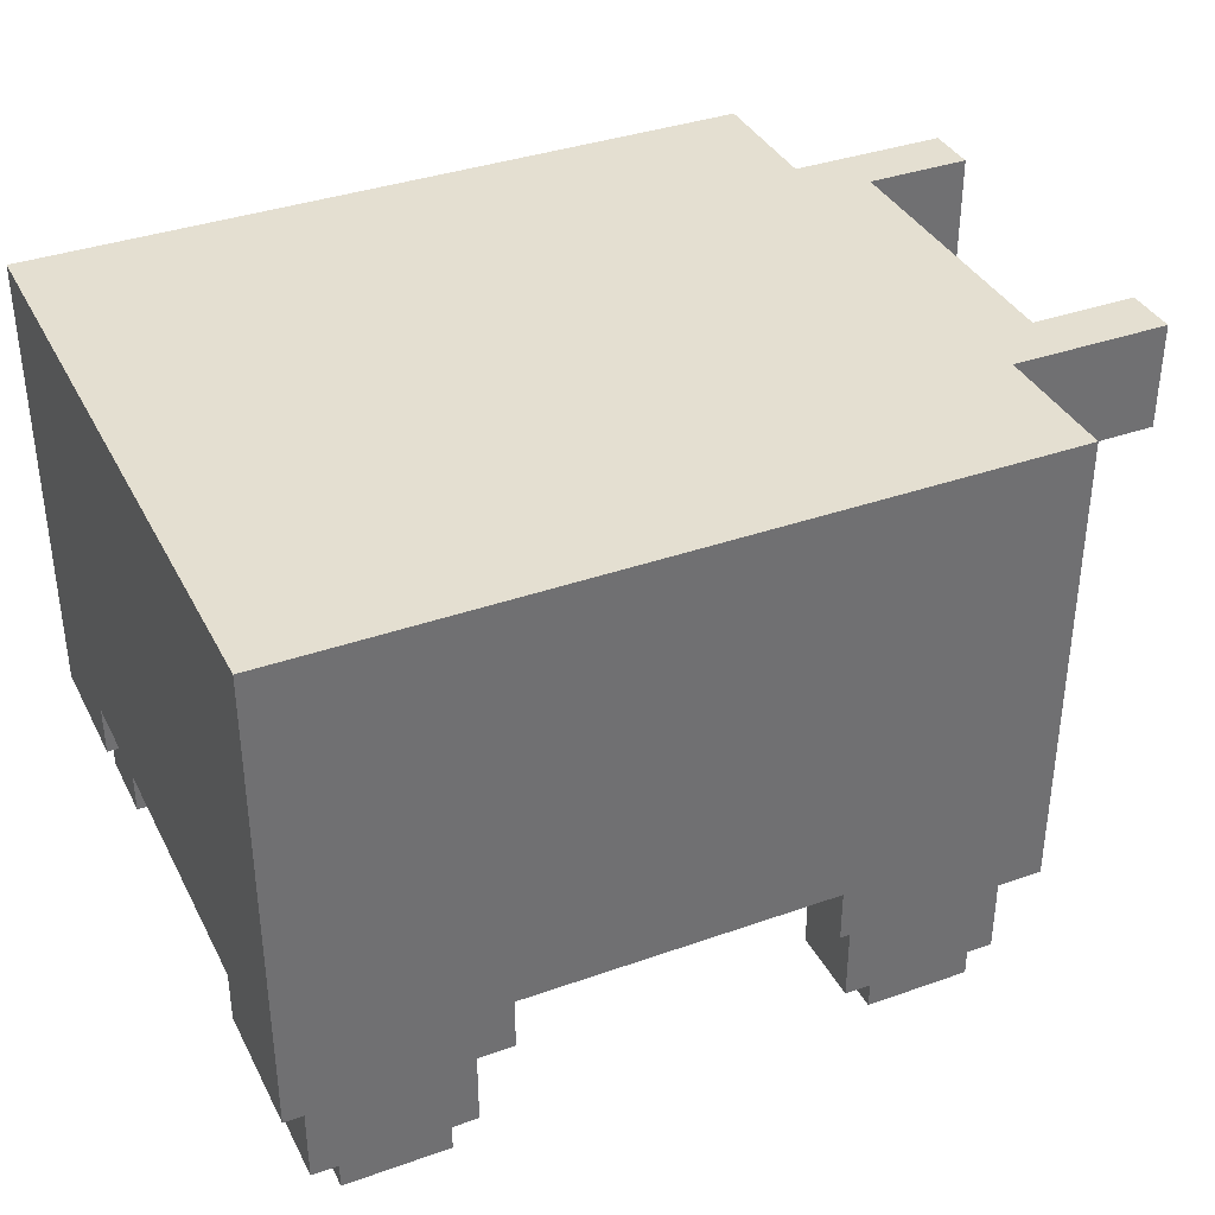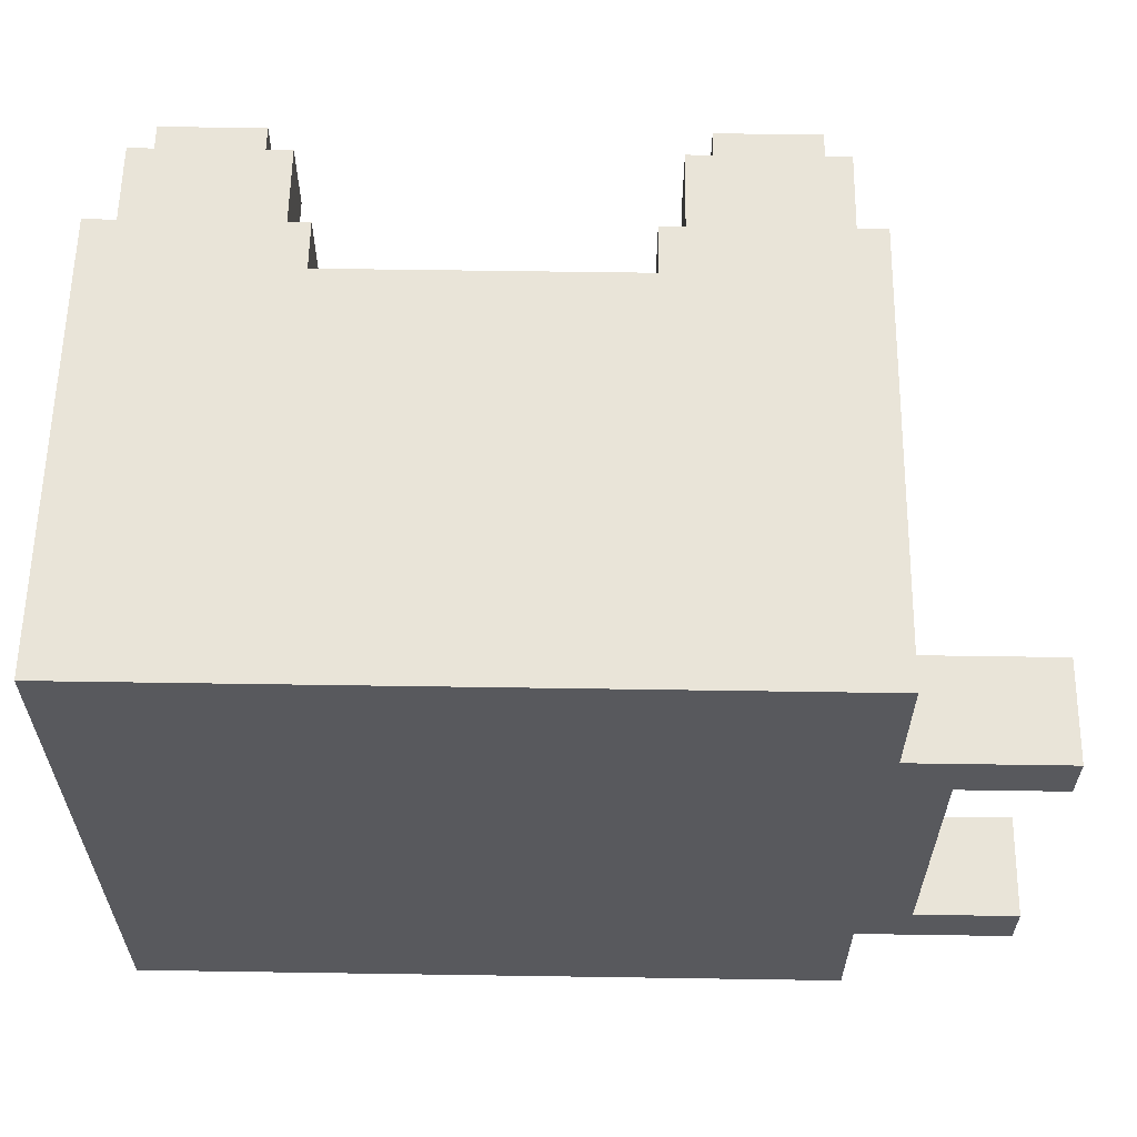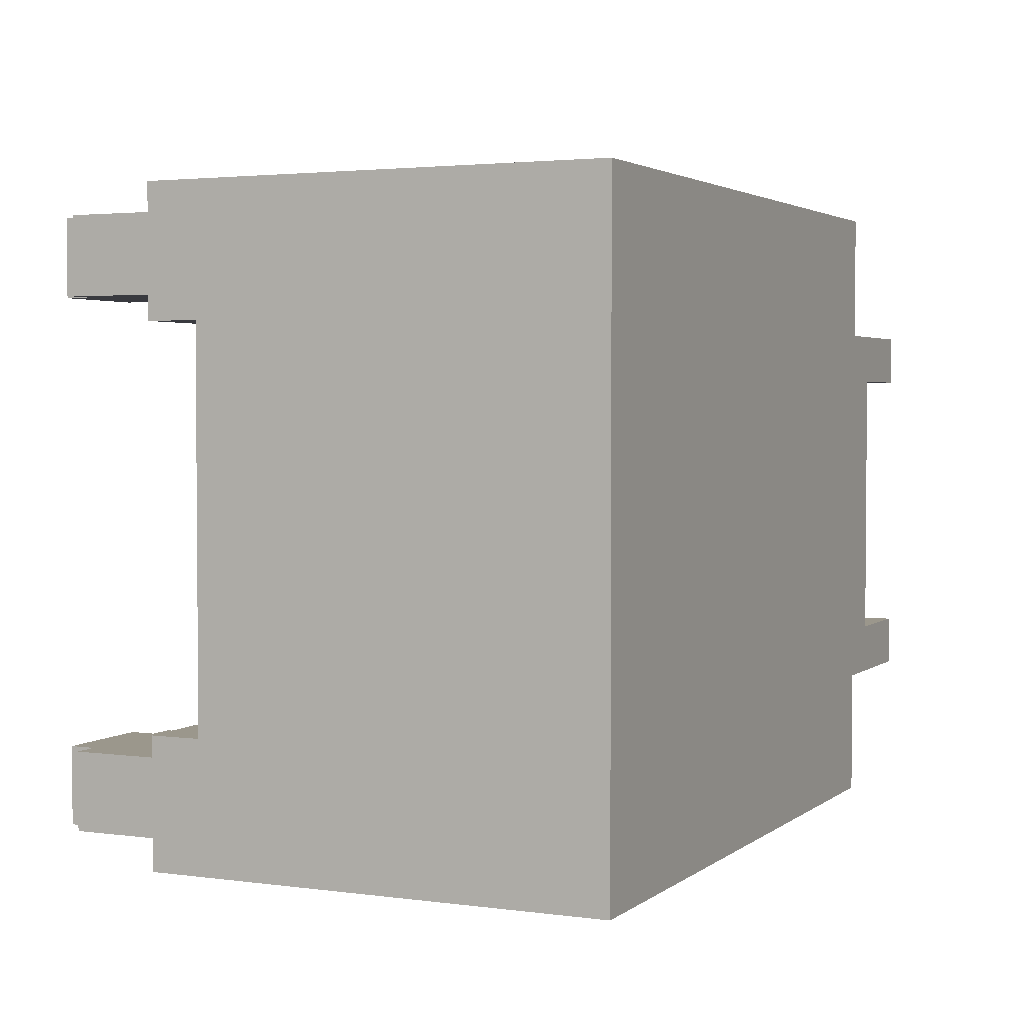
<metadata>
{"format":"obj","ext":"obj","renderer":"f3d","projection":"perspective","resolution":1024,"background":"white","views":[{"elev":36.8,"azim":155.4,"up":"+Y"},{"elev":60.0,"azim":-179.1,"up":"+Z"},{"elev":2.8,"azim":115.0,"up":"+Z"}]}
</metadata>
<code>
o sale
v -1.896 2.312 0.7582
v -1.896 1.912 0.5582
v -1.896 1.912 0.7582
v -1.896 2.312 0.5582
v -1.896 2.312 -0.5418
v -1.896 1.912 -0.7418
v -1.896 1.912 -0.5418
v -1.896 2.312 -0.7418
v -1.496 2.312 0.5582
v -1.496 1.912 -0.5418
v -1.496 1.912 0.5582
v -1.496 2.312 -0.5418
v -1.296 0.7124 0.7582
v -1.296 0.5124 0.7582
v -1.296 0.5124 1.258
v -1.296 0.7124 -0.7418
v -1.296 0.5124 -1.242
v -1.296 0.5124 -0.7418
v -1.296 1.912 0.7582
v -1.296 1.912 -0.7418
v -1.296 2.312 1.258
v -1.296 2.312 0.7582
v -1.296 2.312 -0.7418
v -1.296 2.312 -1.242
v -1.196 0.5124 1.158
v -1.196 0.1124 0.8582
v -1.196 0.1124 1.158
v -1.196 0.5124 0.8582
v -1.196 0.5124 -0.8418
v -1.196 0.1124 -1.142
v -1.196 0.1124 -0.8418
v -1.196 0.5124 -1.142
v -1.096 0.1124 1.158
v -1.096 0.01242 0.8582
v -1.096 0.01242 1.158
v -1.096 0.1124 0.8582
v -1.096 0.1124 -0.8418
v -1.096 0.01242 -1.142
v -1.096 0.01242 -0.8418
v -1.096 0.1124 -1.142
v -1.096 0.6124 1.158
v -1.096 0.5124 0.8582
v -1.096 0.5124 1.158
v -1.096 0.6124 0.8582
v -1.096 0.6124 -0.8418
v -1.096 0.5124 -1.142
v -1.096 0.5124 -0.8418
v -1.096 0.6124 -1.142
v -0.696 0.7124 1.158
v -0.696 0.6124 1.058
v -0.696 0.6124 1.158
v -0.696 0.7124 1.058
v -0.596 0.7124 1.058
v -0.596 0.5124 0.8582
v -0.596 0.5124 1.058
v -0.596 0.7124 0.8582
v -0.596 0.7124 -0.8418
v -0.596 0.5124 -1.142
v -0.596 0.5124 -0.8418
v -0.596 0.7124 -1.142
v 0.704 0.7124 1.258
v 0.704 0.5124 0.7582
v 0.704 0.5124 1.258
v 0.704 0.7124 0.7582
v 0.704 0.7124 -0.7418
v 0.704 0.5124 -1.242
v 0.704 0.5124 -0.7418
v 0.704 0.7124 -1.242
v 0.804 0.5124 1.158
v 0.804 0.1124 0.8582
v 0.804 0.1124 1.158
v 0.804 0.5124 0.8582
v 0.804 0.5124 -0.8418
v 0.804 0.1124 -1.142
v 0.804 0.1124 -0.8418
v 0.804 0.5124 -1.142
v 0.904 0.1124 1.158
v 0.904 0.01242 0.8582
v 0.904 0.01242 1.158
v 0.904 0.1124 0.8582
v 0.904 0.1124 -0.8418
v 0.904 0.01242 -1.142
v 0.904 0.01242 -0.8418
v 0.904 0.1124 -1.142
v 0.904 0.6124 -0.8418
v 0.904 0.5124 -1.142
v 0.904 0.5124 -0.8418
v 0.904 0.6124 -1.142
v 1.404 0.6124 -0.8418
v 1.404 0.5124 -1.142
v 1.404 0.5124 -0.8418
v 1.404 0.6124 -1.142
v -1.196 0.5124 1.158
v -1.196 0.5124 0.8582
v -1.196 0.7124 1.158
v -1.196 0.7124 0.8582
v -1.196 0.5124 -0.8418
v -1.196 0.5124 -1.142
v -1.196 0.7124 -0.8418
v -1.196 0.7124 -1.142
v -0.696 0.01242 1.158
v -0.696 0.01242 0.8582
v -0.696 0.1124 1.158
v -0.696 0.1124 0.8582
v -0.696 0.01242 -0.8418
v -0.696 0.01242 -1.142
v -0.696 0.1124 -0.8418
v -0.696 0.1124 -1.142
v -0.696 0.5124 1.058
v -0.696 0.5124 0.8582
v -0.696 0.6124 1.058
v -0.696 0.6124 0.8582
v -0.696 0.5124 -0.8418
v -0.696 0.5124 -1.142
v -0.696 0.6124 -0.8418
v -0.696 0.6124 -1.142
v -0.596 0.1124 1.158
v -0.596 0.1124 0.8582
v -0.596 0.5124 1.158
v -0.596 0.5124 0.8582
v -0.596 0.1124 -0.8418
v -0.596 0.1124 -1.142
v -0.596 0.5124 -0.8418
v -0.596 0.5124 -1.142
v -0.496 0.5124 1.258
v -0.496 0.5124 0.7582
v -0.496 0.7124 1.258
v -0.496 0.7124 0.7582
v -0.496 0.5124 -0.7418
v -0.496 0.5124 -1.242
v -0.496 0.7124 -0.7418
v -0.496 0.7124 -1.242
v 0.804 0.5124 -0.8418
v 0.804 0.5124 -1.142
v 0.804 0.6124 -0.8418
v 0.804 0.6124 -1.142
v 1.304 0.01242 1.158
v 1.304 0.01242 0.8582
v 1.304 0.1124 1.158
v 1.304 0.1124 0.8582
v 1.304 0.01242 -0.8418
v 1.304 0.01242 -1.142
v 1.304 0.1124 -0.8418
v 1.304 0.1124 -1.142
v 1.304 0.5124 -0.8418
v 1.304 0.5124 -1.142
v 1.304 0.6124 -0.8418
v 1.304 0.6124 -1.142
v 1.404 0.1124 1.158
v 1.404 0.1124 0.8582
v 1.404 0.5124 1.158
v 1.404 0.5124 0.8582
v 1.404 0.1124 -0.8418
v 1.404 0.1124 -1.142
v 1.404 0.5124 -0.8418
v 1.404 0.5124 -1.142
v 1.504 0.5124 1.258
v 1.504 0.5124 0.7582
v 1.504 0.7124 0.7582
v 1.504 0.5124 -0.7418
v 1.504 0.5124 -1.242
v 1.504 0.7124 -0.7418
v 1.504 2.312 1.258
v 1.504 2.312 -1.242
v -0.496 0.5124 1.258
v -1.296 2.312 1.258
v -1.296 0.5124 1.258
v -0.496 0.7124 1.258
v 0.704 0.7124 1.258
v 1.504 0.5124 1.258
v 0.704 0.5124 1.258
v 1.504 2.312 1.258
v -1.096 0.1124 1.158
v -1.196 0.5124 1.158
v -1.196 0.1124 1.158
v -0.696 0.01242 1.158
v -1.096 0.01242 1.158
v -0.696 0.1124 1.158
v -0.596 0.1124 1.158
v -0.596 0.5124 1.158
v 0.904 0.1124 1.158
v 0.804 0.5124 1.158
v 0.804 0.1124 1.158
v 1.304 0.01242 1.158
v 0.904 0.01242 1.158
v 1.304 0.1124 1.158
v 1.404 0.1124 1.158
v 1.404 0.5124 1.158
v -1.096 0.5124 0.8582
v -1.196 0.7124 0.8582
v -1.196 0.5124 0.8582
v -1.096 0.6124 0.8582
v -0.696 0.6124 0.8582
v -0.596 0.5124 0.8582
v -0.696 0.5124 0.8582
v -0.596 0.7124 0.8582
v -1.296 1.912 0.7582
v -1.896 2.312 0.7582
v -1.896 1.912 0.7582
v -1.296 2.312 0.7582
v -1.496 1.912 -0.5418
v -1.896 2.312 -0.5418
v -1.896 1.912 -0.5418
v -1.496 2.312 -0.5418
v -0.496 0.5124 -0.7418
v -1.296 0.7124 -0.7418
v -1.296 0.5124 -0.7418
v -0.496 0.7124 -0.7418
v 1.504 0.5124 -0.7418
v 0.704 0.7124 -0.7418
v 0.704 0.5124 -0.7418
v 1.504 0.7124 -0.7418
v -1.096 0.1124 -0.8418
v -1.196 0.5124 -0.8418
v -1.196 0.1124 -0.8418
v -0.696 0.01242 -0.8418
v -1.096 0.01242 -0.8418
v -0.696 0.1124 -0.8418
v -0.596 0.1124 -0.8418
v -0.596 0.5124 -0.8418
v 0.904 0.1124 -0.8418
v 0.804 0.5124 -0.8418
v 0.804 0.1124 -0.8418
v 1.304 0.01242 -0.8418
v 0.904 0.01242 -0.8418
v 1.304 0.1124 -0.8418
v 1.404 0.1124 -0.8418
v 1.404 0.5124 -0.8418
v -1.096 0.5124 -1.142
v -1.196 0.7124 -1.142
v -1.196 0.5124 -1.142
v -1.096 0.6124 -1.142
v -0.696 0.6124 -1.142
v -0.596 0.5124 -1.142
v -0.696 0.5124 -1.142
v -0.596 0.7124 -1.142
v 0.904 0.5124 -1.142
v 0.804 0.6124 -1.142
v 0.804 0.5124 -1.142
v 0.904 0.6124 -1.142
v 1.404 0.5124 -1.142
v 1.304 0.6124 -1.142
v 1.304 0.5124 -1.142
v 1.404 0.6124 -1.142
v -1.196 0.5124 1.158
v -1.196 0.7124 1.158
v -1.096 0.5124 1.158
v -1.096 0.6124 1.158
v -0.696 0.6124 1.158
v -0.696 0.7124 1.158
v -0.696 0.5124 1.058
v -0.696 0.6124 1.058
v -0.596 0.5124 1.058
v -0.696 0.7124 1.058
v -0.596 0.7124 1.058
v -1.196 0.1124 0.8582
v -1.196 0.5124 0.8582
v -1.096 0.1124 0.8582
v -1.096 0.01242 0.8582
v -0.696 0.01242 0.8582
v -0.696 0.1124 0.8582
v -0.596 0.1124 0.8582
v -0.596 0.5124 0.8582
v 0.804 0.1124 0.8582
v 0.804 0.5124 0.8582
v 0.904 0.1124 0.8582
v 0.904 0.01242 0.8582
v 1.304 0.01242 0.8582
v 1.304 0.1124 0.8582
v 1.404 0.1124 0.8582
v 1.404 0.5124 0.8582
v -1.296 0.5124 0.7582
v -1.296 0.7124 0.7582
v -0.496 0.5124 0.7582
v -0.496 0.7124 0.7582
v 0.704 0.5124 0.7582
v 0.704 0.7124 0.7582
v 1.504 0.5124 0.7582
v 1.504 0.7124 0.7582
v -1.896 1.912 0.5582
v -1.896 2.312 0.5582
v -1.496 1.912 0.5582
v -1.496 2.312 0.5582
v -1.896 1.912 -0.7418
v -1.896 2.312 -0.7418
v -1.296 1.912 -0.7418
v -1.296 2.312 -0.7418
v -1.196 0.5124 -0.8418
v -1.196 0.7124 -0.8418
v -1.096 0.5124 -0.8418
v -1.096 0.6124 -0.8418
v -0.696 0.6124 -0.8418
v -0.696 0.5124 -0.8418
v -0.596 0.5124 -0.8418
v -0.596 0.7124 -0.8418
v 0.804 0.5124 -0.8418
v 0.804 0.6124 -0.8418
v 0.904 0.5124 -0.8418
v 0.904 0.6124 -0.8418
v 1.304 0.5124 -0.8418
v 1.304 0.6124 -0.8418
v 1.404 0.5124 -0.8418
v 1.404 0.6124 -0.8418
v -1.196 0.1124 -1.142
v -1.196 0.5124 -1.142
v -1.096 0.1124 -1.142
v -1.096 0.01242 -1.142
v -0.696 0.01242 -1.142
v -0.696 0.1124 -1.142
v -0.596 0.1124 -1.142
v -0.596 0.5124 -1.142
v 0.804 0.1124 -1.142
v 0.804 0.5124 -1.142
v 0.904 0.1124 -1.142
v 0.904 0.01242 -1.142
v 1.304 0.01242 -1.142
v 1.304 0.1124 -1.142
v 1.404 0.1124 -1.142
v 1.404 0.5124 -1.142
v -1.296 0.5124 -1.242
v -1.296 2.312 -1.242
v -0.496 0.5124 -1.242
v -0.496 0.7124 -1.242
v 0.704 0.7124 -1.242
v 0.704 0.5124 -1.242
v 1.504 0.5124 -1.242
v 1.504 2.312 -1.242
v -1.096 0.01242 0.8582
v -0.696 0.01242 1.158
v -1.096 0.01242 1.158
v -0.696 0.01242 0.8582
v 0.904 0.01242 0.8582
v 1.304 0.01242 1.158
v 0.904 0.01242 1.158
v 1.304 0.01242 0.8582
v -1.096 0.01242 -1.142
v -0.696 0.01242 -0.8418
v -1.096 0.01242 -0.8418
v -0.696 0.01242 -1.142
v 0.904 0.01242 -1.142
v 1.304 0.01242 -0.8418
v 0.904 0.01242 -0.8418
v 1.304 0.01242 -1.142
v -1.196 0.1124 0.8582
v -1.096 0.1124 1.158
v -1.196 0.1124 1.158
v -1.096 0.1124 0.8582
v -0.696 0.1124 0.8582
v -0.596 0.1124 1.158
v -0.696 0.1124 1.158
v -0.596 0.1124 0.8582
v 0.804 0.1124 0.8582
v 0.904 0.1124 1.158
v 0.804 0.1124 1.158
v 0.904 0.1124 0.8582
v 1.304 0.1124 0.8582
v 1.404 0.1124 1.158
v 1.304 0.1124 1.158
v 1.404 0.1124 0.8582
v -1.196 0.1124 -1.142
v -1.096 0.1124 -0.8418
v -1.196 0.1124 -0.8418
v -1.096 0.1124 -1.142
v -0.696 0.1124 -1.142
v -0.596 0.1124 -0.8418
v -0.696 0.1124 -0.8418
v -0.596 0.1124 -1.142
v 0.804 0.1124 -1.142
v 0.904 0.1124 -0.8418
v 0.804 0.1124 -0.8418
v 0.904 0.1124 -1.142
v 1.304 0.1124 -1.142
v 1.404 0.1124 -0.8418
v 1.304 0.1124 -0.8418
v 1.404 0.1124 -1.142
v -1.196 0.5124 1.158
v -0.496 0.5124 1.258
v -1.296 0.5124 1.258
v -0.596 0.5124 1.158
v 0.804 0.5124 1.158
v 1.504 0.5124 1.258
v 0.704 0.5124 1.258
v 1.404 0.5124 1.158
v -1.196 0.5124 0.8582
v -0.596 0.5124 0.8582
v 0.804 0.5124 0.8582
v 1.404 0.5124 0.8582
v -1.296 0.5124 0.7582
v -0.496 0.5124 0.7582
v 0.704 0.5124 0.7582
v 1.504 0.5124 0.7582
v -1.196 0.5124 -0.8418
v -0.496 0.5124 -0.7418
v -1.296 0.5124 -0.7418
v -0.596 0.5124 -0.8418
v 0.804 0.5124 -0.8418
v 1.504 0.5124 -0.7418
v 0.704 0.5124 -0.7418
v 1.404 0.5124 -0.8418
v -1.196 0.5124 -1.142
v -0.596 0.5124 -1.142
v 0.804 0.5124 -1.142
v 1.404 0.5124 -1.142
v -1.296 0.5124 -1.242
v -0.496 0.5124 -1.242
v 0.704 0.5124 -1.242
v 1.504 0.5124 -1.242
v 0.804 0.6124 -1.142
v 0.904 0.6124 -0.8418
v 0.804 0.6124 -0.8418
v 0.904 0.6124 -1.142
v 1.304 0.6124 -1.142
v 1.404 0.6124 -0.8418
v 1.304 0.6124 -0.8418
v 1.404 0.6124 -1.142
v -0.696 0.7124 1.058
v -0.696 0.7124 1.158
v -1.196 0.7124 1.158
v -1.196 0.7124 0.8582
v -0.596 0.7124 1.058
v -0.596 0.7124 0.8582
v -0.496 0.7124 0.7582
v 0.704 0.7124 1.258
v -0.496 0.7124 1.258
v 0.704 0.7124 0.7582
v -1.296 0.7124 -0.7418
v -1.296 0.7124 0.7582
v 1.504 0.7124 0.7582
v -0.496 0.7124 -0.7418
v 0.704 0.7124 -0.7418
v 1.504 0.7124 -0.7418
v -1.196 0.7124 -1.142
v -0.596 0.7124 -0.8418
v -1.196 0.7124 -0.8418
v -0.596 0.7124 -1.142
v -0.496 0.7124 -1.242
v 0.704 0.7124 -1.242
v -1.896 1.912 0.5582
v -1.296 1.912 0.7582
v -1.896 1.912 0.7582
v -1.496 1.912 0.5582
v -1.496 1.912 -0.5418
v -1.896 1.912 -0.7418
v -1.896 1.912 -0.5418
v -1.296 1.912 -0.7418
v -1.196 0.5124 1.158
v -1.096 0.5124 1.158
v -1.196 0.5124 0.8582
v -1.096 0.5124 0.8582
v -0.696 0.5124 1.058
v -0.596 0.5124 1.058
v -0.696 0.5124 0.8582
v -0.596 0.5124 0.8582
v -1.196 0.5124 -0.8418
v -1.096 0.5124 -0.8418
v -1.196 0.5124 -1.142
v -1.096 0.5124 -1.142
v -0.696 0.5124 -0.8418
v -0.596 0.5124 -0.8418
v -0.696 0.5124 -1.142
v -0.596 0.5124 -1.142
v 0.804 0.5124 -0.8418
v 0.904 0.5124 -0.8418
v 0.804 0.5124 -1.142
v 0.904 0.5124 -1.142
v 1.304 0.5124 -0.8418
v 1.404 0.5124 -0.8418
v 1.304 0.5124 -1.142
v 1.404 0.5124 -1.142
v -1.096 0.6124 1.158
v -0.696 0.6124 1.158
v -0.696 0.6124 1.058
v -1.096 0.6124 0.8582
v -0.696 0.6124 0.8582
v -1.096 0.6124 -0.8418
v -0.696 0.6124 -0.8418
v -1.096 0.6124 -1.142
v -0.696 0.6124 -1.142
v -1.296 2.312 1.258
v 1.504 2.312 1.258
v -1.296 2.312 0.7582
v -1.896 2.312 0.7582
v -1.896 2.312 0.5582
v -1.496 2.312 0.5582
v -1.496 2.312 -0.5418
v -1.896 2.312 -0.5418
v -1.896 2.312 -0.7418
v -1.296 2.312 -0.7418
v -1.296 2.312 -1.242
v 1.504 2.312 -1.242
f 1 2 3
f 4 2 1
f 5 6 7
f 8 6 5
f 9 10 11
f 12 10 9
f 13 14 15
f 16 17 18
f 19 13 15
f 19 16 13
f 20 17 16
f 20 16 19
f 21 19 15
f 22 19 21
f 23 17 20
f 24 17 23
f 25 26 27
f 28 26 25
f 29 30 31
f 32 30 29
f 33 34 35
f 36 34 33
f 37 38 39
f 40 38 37
f 41 42 43
f 44 42 41
f 45 46 47
f 48 46 45
f 49 50 51
f 52 50 49
f 53 54 55
f 56 54 53
f 57 58 59
f 60 58 57
f 61 62 63
f 64 62 61
f 65 66 67
f 68 66 65
f 69 70 71
f 72 70 69
f 73 74 75
f 76 74 73
f 77 78 79
f 80 78 77
f 81 82 83
f 84 82 81
f 85 86 87
f 88 86 85
f 89 90 91
f 92 90 89
f 93 94 95
f 95 94 96
f 97 98 99
f 99 98 100
f 101 102 103
f 103 102 104
f 105 106 107
f 107 106 108
f 109 110 111
f 111 110 112
f 113 114 115
f 115 114 116
f 117 118 119
f 119 118 120
f 121 122 123
f 123 122 124
f 125 126 127
f 127 126 128
f 129 130 131
f 131 130 132
f 133 134 135
f 135 134 136
f 137 138 139
f 139 138 140
f 141 142 143
f 143 142 144
f 145 146 147
f 147 146 148
f 149 150 151
f 151 150 152
f 153 154 155
f 155 154 156
f 157 158 159
f 160 161 162
f 157 159 163
f 159 162 163
f 162 161 164
f 163 162 164
f 165 166 167
f 168 166 165
f 169 166 168
f 170 169 171
f 172 166 169
f 172 169 170
f 173 174 175
f 176 173 177
f 178 174 173
f 178 173 176
f 179 174 178
f 180 174 179
f 181 182 183
f 184 181 185
f 186 182 181
f 186 181 184
f 187 182 186
f 188 182 187
f 189 190 191
f 192 190 189
f 193 190 192
f 194 193 195
f 196 190 193
f 196 193 194
f 197 198 199
f 200 198 197
f 201 202 203
f 204 202 201
f 205 206 207
f 208 206 205
f 209 210 211
f 212 210 209
f 213 214 215
f 216 213 217
f 218 214 213
f 218 213 216
f 219 214 218
f 220 214 219
f 221 222 223
f 224 221 225
f 226 222 221
f 226 221 224
f 227 222 226
f 228 222 227
f 229 230 231
f 232 230 229
f 233 230 232
f 234 233 235
f 236 230 233
f 236 233 234
f 237 238 239
f 240 238 237
f 241 242 243
f 244 242 241
f 245 246 247
f 247 246 248
f 248 246 249
f 249 246 250
f 251 252 253
f 252 254 253
f 253 254 255
f 256 257 258
f 259 258 260
f 258 257 261
f 260 258 261
f 261 257 262
f 262 257 263
f 264 265 266
f 267 266 268
f 266 265 269
f 268 266 269
f 269 265 270
f 270 265 271
f 272 273 274
f 274 273 275
f 276 277 278
f 278 277 279
f 280 281 282
f 282 281 283
f 284 285 286
f 286 285 287
f 288 289 290
f 290 289 291
f 291 289 292
f 293 292 294
f 292 289 295
f 294 292 295
f 296 297 298
f 298 297 299
f 300 301 302
f 302 301 303
f 304 305 306
f 307 306 308
f 306 305 309
f 308 306 309
f 309 305 310
f 310 305 311
f 312 313 314
f 315 314 316
f 314 313 317
f 316 314 317
f 317 313 318
f 318 313 319
f 320 321 322
f 322 321 323
f 323 321 324
f 325 324 326
f 324 321 327
f 326 324 327
f 328 329 330
f 331 329 328
f 332 333 334
f 335 333 332
f 336 337 338
f 339 337 336
f 340 341 342
f 343 341 340
f 344 345 346
f 347 345 344
f 348 349 350
f 351 349 348
f 352 353 354
f 355 353 352
f 356 357 358
f 359 357 356
f 360 361 362
f 363 361 360
f 364 365 366
f 367 365 364
f 368 369 370
f 371 369 368
f 372 373 374
f 375 373 372
f 376 377 378
f 379 377 376
f 380 381 382
f 383 381 380
f 384 376 378
f 385 377 379
f 386 380 382
f 387 381 383
f 388 384 378
f 388 385 384
f 389 377 385
f 389 385 388
f 390 387 386
f 390 386 382
f 391 381 387
f 391 387 390
f 392 393 394
f 395 393 392
f 396 397 398
f 399 397 396
f 400 392 394
f 401 393 395
f 402 396 398
f 403 397 399
f 404 400 394
f 404 401 400
f 405 393 401
f 405 401 404
f 406 403 402
f 406 402 398
f 407 397 403
f 407 403 406
f 408 409 410
f 411 409 408
f 412 413 414
f 415 413 412
f 416 417 418
f 419 416 418
f 419 420 416
f 421 420 419
f 422 423 424
f 425 423 422
f 426 422 427
f 426 428 425
f 426 425 422
f 429 428 426
f 430 428 429
f 431 428 430
f 432 433 434
f 435 433 432
f 436 430 429
f 437 430 436
f 438 439 440
f 441 439 438
f 442 439 441
f 443 442 444
f 445 439 442
f 445 442 443
f 446 447 448
f 448 447 449
f 450 451 452
f 452 451 453
f 454 455 456
f 456 455 457
f 458 459 460
f 460 459 461
f 462 463 464
f 464 463 465
f 466 467 468
f 468 467 469
f 470 471 472
f 470 472 473
f 473 472 474
f 475 476 477
f 477 476 478
f 479 480 481
f 482 481 483
f 483 481 484
f 484 481 485
f 486 485 487
f 481 480 488
f 487 485 488
f 485 481 488
f 488 480 489
f 489 480 490

</code>
